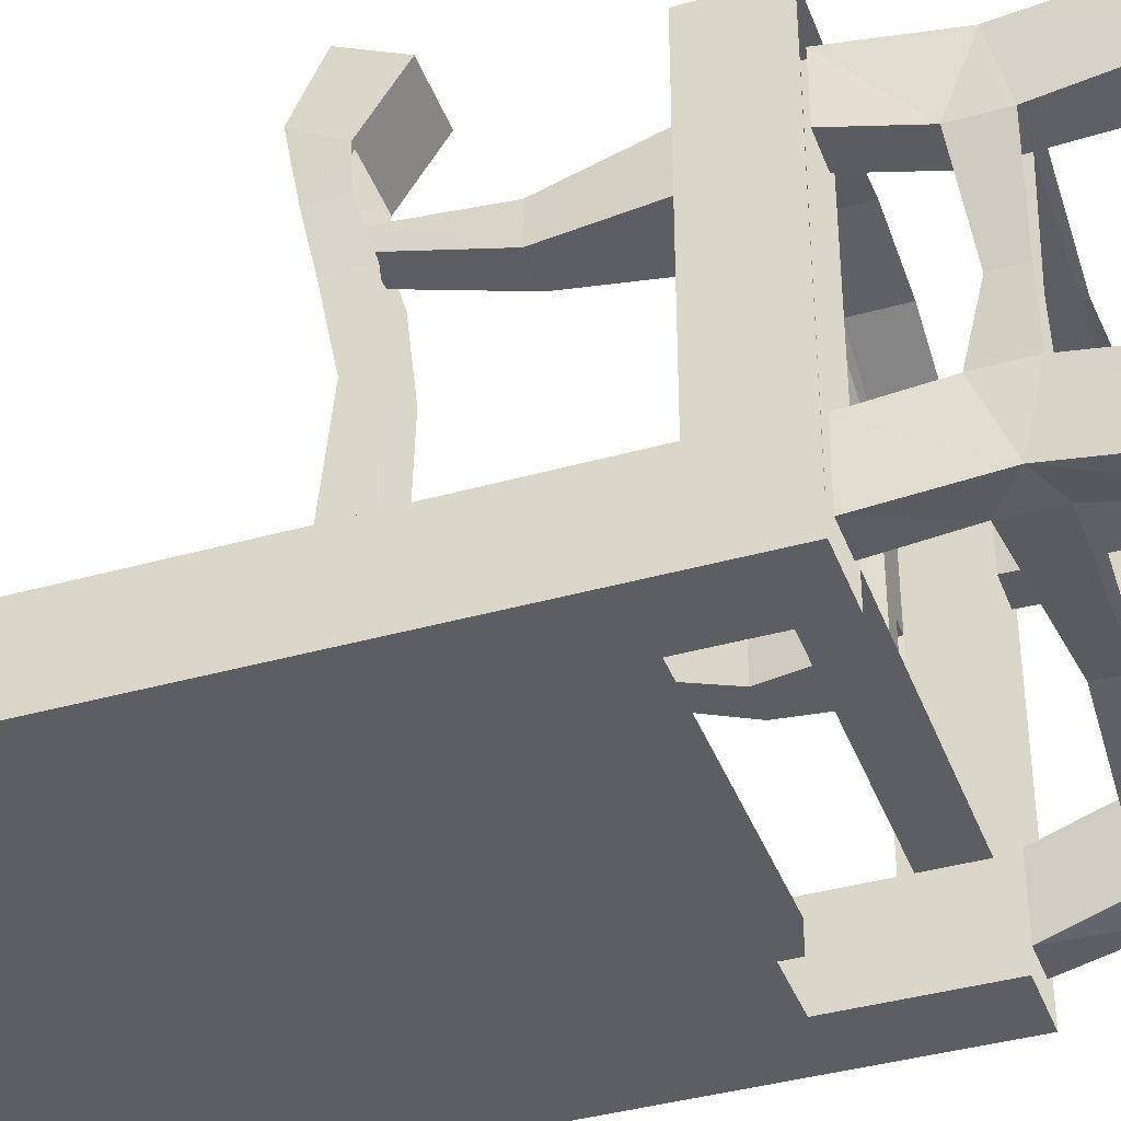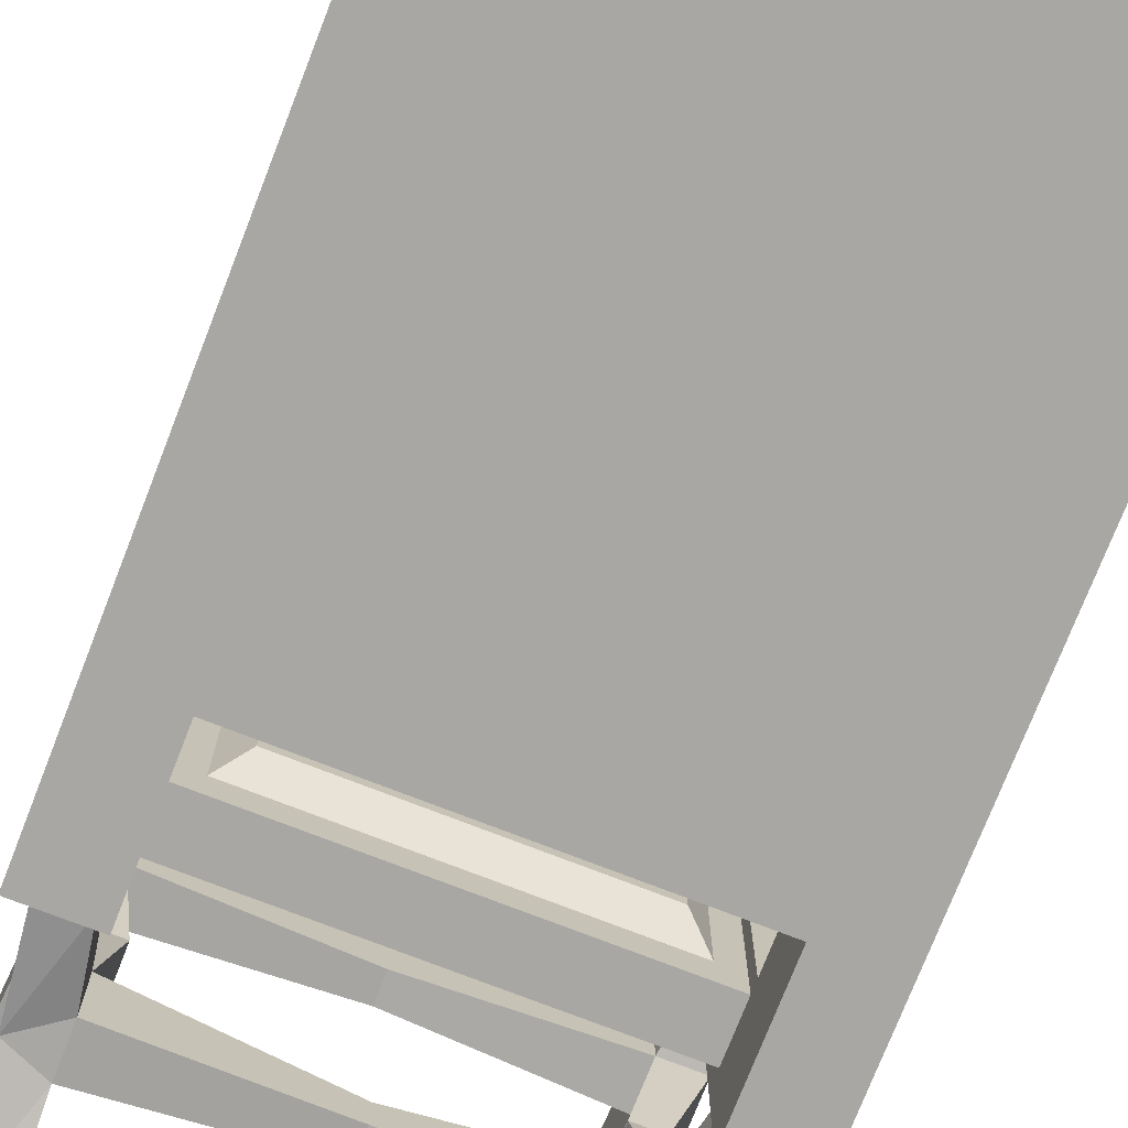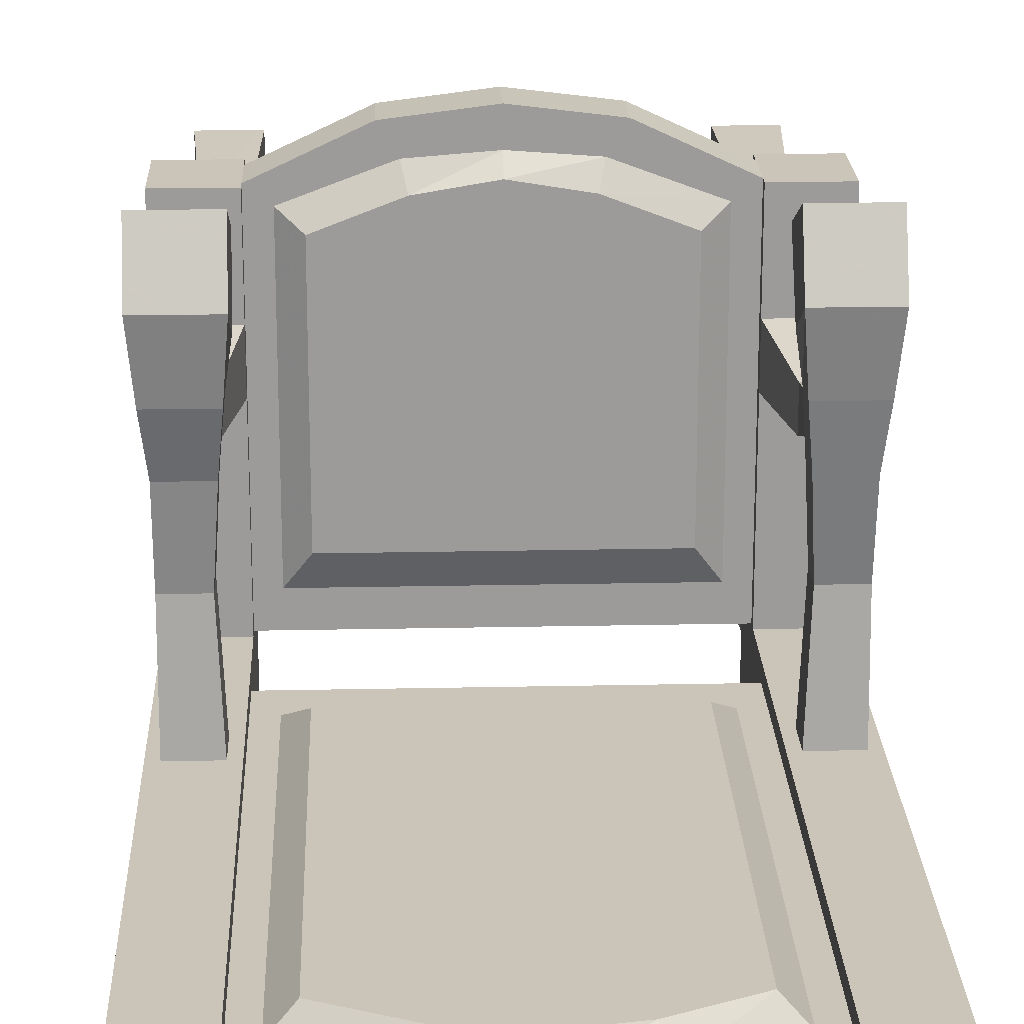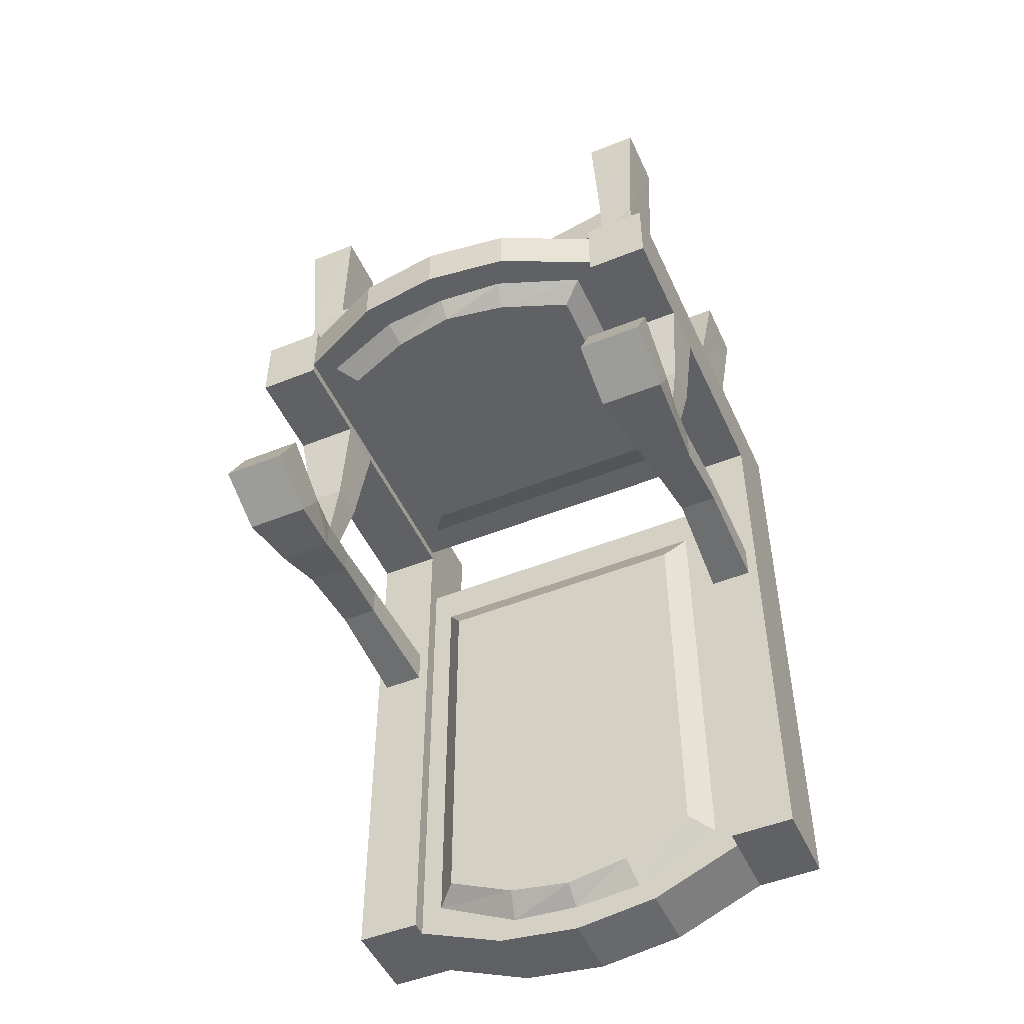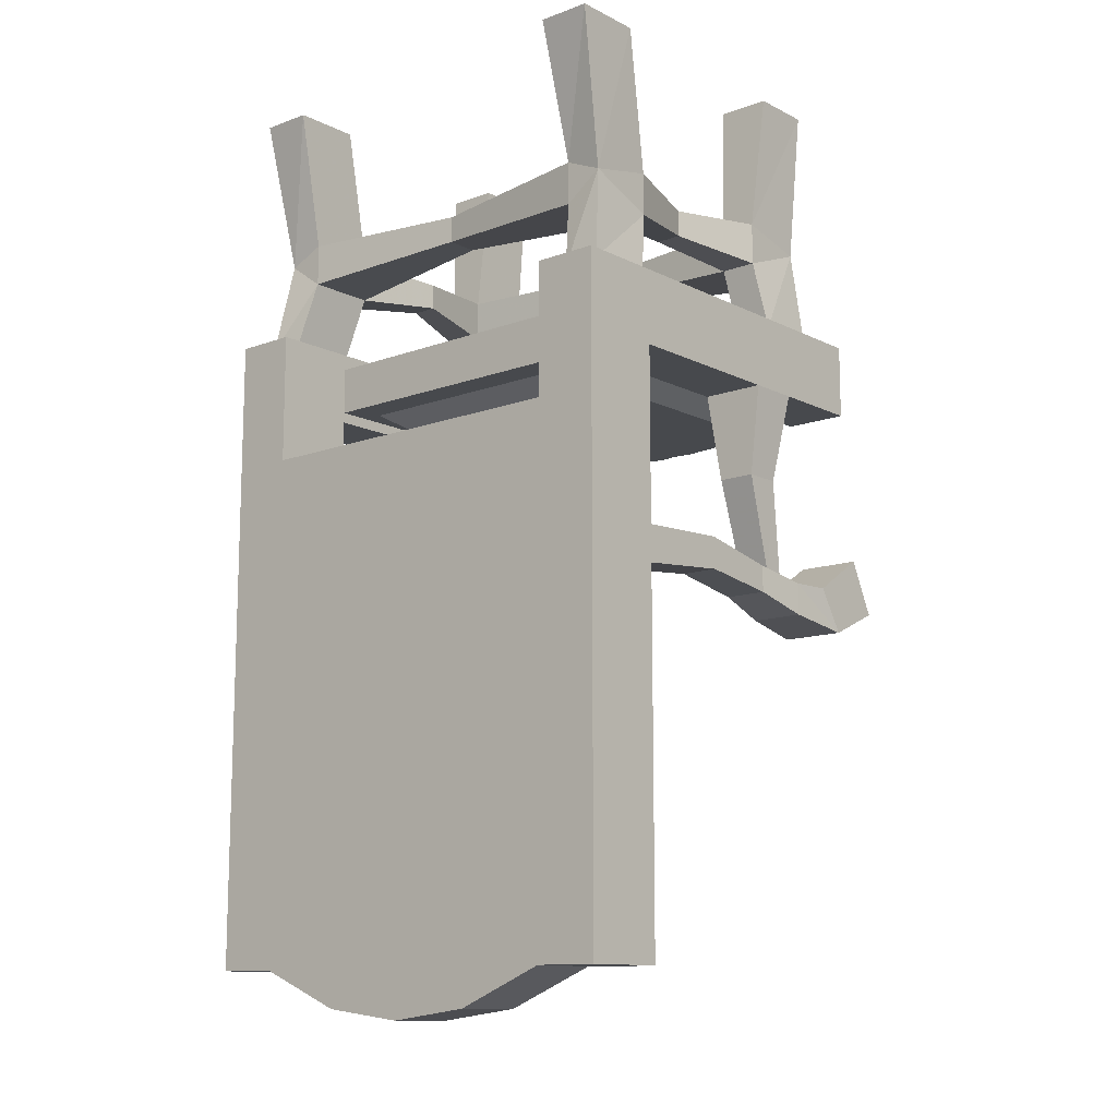
<metadata>
{"format":"obj","ext":"obj","renderer":"f3d","projection":"perspective","resolution":1024,"background":"white","views":[{"elev":-39.3,"azim":109.4,"up":"+Z"},{"elev":-74.7,"azim":-21.3,"up":"+Z"},{"elev":20.5,"azim":-2.2,"up":"+Z"},{"elev":-49.5,"azim":24.0,"up":"+Y"},{"elev":-12.1,"azim":-139.2,"up":"+Y"}]}
</metadata>
<code>
v -0.2812 -0.6094 -0.03906
v -0.2812 -0.6094 0.01562
v -0.2812 -0.7578 0.03906
v -0.2812 -0.75 0.007812
v -0.3359 -0.6094 -0.03906
v -0.3516 -0.4766 -0.03906
v -0.2578 -0.4766 -0.03906
v -0.2578 -0.4766 0.03906
v -0.3359 -0.6094 0.01562
v -0.3281 -0.7578 0.03906
v -0.3281 -0.75 0.007812
v 0.3359 -0.6094 0.01562
v 0.2812 -0.6094 0.01562
v 0.2812 -0.7578 0.03906
v 0.3281 -0.7578 0.03906
v 0.3359 -0.6094 -0.03906
v 0.3516 -0.4766 -0.03906
v 0.3516 -0.4766 0.03906
v 0.2578 -0.4766 0.03906
v 0.2812 -0.6094 -0.03906
v 0.2812 -0.75 0.007812
v 0.3281 -0.75 0.007812
v 0.2578 -0.4766 -0.03906
v 0.2578 -0.4766 -0.2969
v 0.3516 -0.4766 -0.2969
v 0.3516 -0.3672 -0.4219
v 0.3516 -0.3672 0.1797
v 0.3516 -0.4766 0.1797
v 0.2578 -0.4766 0.1797
v 0.2578 -0.4609 0.1797
v -0.3359 -0.7812 -0.2969
v -0.2734 -0.7812 -0.2969
v -0.2812 -0.7656 -0.1328
v -0.3359 -0.7656 -0.1328
v -0.3359 -0.7266 -0.2969
v -0.3516 -0.7188 -0.2969
v -0.3516 -0.7891 -0.2969
v -0.2578 -0.7891 -0.2969
v -0.2734 -0.7266 -0.2969
v -0.2812 -0.7188 -0.1328
v -0.2734 -0.7422 -0.01562
v -0.2734 -0.7812 -0.01562
v -0.3359 -0.7812 -0.01562
v -0.3359 -0.7188 -0.1328
v -0.2578 -0.3906 -0.2969
v 0.2578 -0.3906 -0.2969
v 0.2578 -0.4609 -0.2969
v -0.2578 -0.4609 -0.2969
v -0.2578 -0.3672 -0.4219
v -0.2578 -0.3906 0.1797
v -0.2578 -0.3672 0.1797
v -0.3516 -0.3672 0.1797
v -0.2578 -0.4609 0.1797
v -0.125 -0.4609 0.2422
v -0.125 -0.3906 0.2422
v 0 -0.4609 0.2578
v 0 -0.3906 0.2578
v 0.125 -0.4609 0.2422
v 0.125 -0.3906 0.2422
v 0.2578 -0.3906 0.1797
v 0.2578 -0.3672 0.1797
v 0.2578 -0.3672 -0.4219
v 0.2266 -0.4609 0.1562
v 0.2266 -0.4609 -0.25
v -0.2266 -0.4609 -0.25
v -0.2578 -0.4766 -0.2969
v -0.2578 -0.5625 -0.4219
v -0.3516 -0.3672 -0.4219
v -0.3516 -1.32 -0.4219
v -0.3516 -0.4766 -0.2969
v -0.3516 -0.4766 0.03906
v -0.3516 -0.4766 0.1797
v -0.2578 -0.4766 0.1797
v 0.1016 -0.4609 0.2031
v 0.09375 -0.4844 0.1719
v 0.1953 -0.4844 0.1328
v 0.1953 -0.4844 -0.2031
v -0.1953 -0.4844 -0.2031
v -0.2266 -0.4609 0.1562
v -0.1016 -0.4609 0.2031
v 0 -0.4609 0.2109
v 0 -0.4844 0.1875
v -0.09375 -0.4844 0.1719
v -0.1953 -0.4844 0.1328
v 0.2578 -1.32 -0.4219
v 0.2578 -1.32 -0.3203
v 0.125 -1.375 -0.3203
v 0.125 -1.375 -0.4219
v 0.2578 -0.5625 -0.4219
v 0.3516 -1.32 -0.4219
v 0.3516 -1.32 -0.2969
v 0.2578 -1.32 -0.2969
v 0.2578 -0.7891 -0.2969
v 0.2578 -0.7188 -0.2969
v 0.2578 -0.5625 -0.3203
v 0.2266 -0.625 -0.3203
v 0.2266 -1.281 -0.3203
v 0.1016 -1.344 -0.3203
v 0 -1.391 -0.3203
v 0 -1.391 -0.4219
v -0.125 -1.375 -0.4219
v -0.2578 -1.32 -0.4219
v -0.3516 -1.32 -0.2969
v -0.125 -1.375 -0.3203
v 0 -1.352 -0.3203
v -0.1016 -1.344 -0.3203
v -0.2578 -1.32 -0.3203
v -0.2578 -1.32 -0.2969
v 0.09375 -1.312 -0.2891
v 0 -1.328 -0.2891
v -0.09375 -1.312 -0.2891
v -0.2266 -1.281 -0.3203
v -0.2578 -0.5625 -0.3203
v -0.2578 -0.7188 -0.2969
v -0.2266 -0.625 -0.3203
v -0.1953 -1.266 -0.2891
v -0.1953 -0.6797 -0.2891
v 0.1953 -0.6797 -0.2891
v 0.1953 -1.266 -0.2891
v 0.1641 -1.172 -0.2891
v 0.05469 -1.273 -0.2891
v -0.05469 -1.266 -0.2891
v -0.03125 -1.047 -0.2891
v 0.007812 -1.039 -0.2891
v 0 -0.8672 -0.2891
v -0.1406 -1 -0.2891
v -0.05469 -1.07 -0.2891
v -0.03125 -1.18 -0.2891
v 0 -1.188 -0.2891
v 0.03125 -1.18 -0.2891
v 0.03906 -1.047 -0.2891
v 0.1562 -1 -0.2891
v -0.1641 -1.164 -0.2891
v -0.07031 -1.109 -0.2891
v -0.0625 -1.141 -0.2891
v -0.05469 -1.164 -0.2891
v 0.05469 -1.164 -0.2891
v 0.07031 -1.078 -0.2891
v 0.07812 -1.117 -0.2891
v 0.07031 -1.141 -0.2891
v 0.3516 -0.7891 -0.2969
v 0.3516 -0.7188 -0.2969
v 0.3359 -0.7266 -0.2969
v 0.3359 -0.7812 -0.2969
v 0.2734 -0.7812 -0.2969
v 0.2734 -0.7266 -0.2969
v 0.2812 -0.7656 -0.1328
v 0.3359 -0.7656 -0.1328
v 0.3359 -0.7891 -0.01562
v 0.2734 -0.7891 -0.01562
v 0.2812 -0.7188 -0.1328
v 0.3359 -0.7188 -0.1328
v 0.3359 -0.7344 -0.01562
v 0.3438 -0.7578 0.0625
v 0.3438 -0.8047 0.0625
v 0.2656 -0.8047 0.0625
v 0.2734 -0.7344 -0.01562
v 0.2656 -0.7578 0.0625
v 0.2578 -0.8203 0.1562
v 0.2578 -0.7578 0.1172
v 0.2578 -0.7812 0.2422
v 0.2578 -0.7031 0.2031
v 0.3516 -0.7578 0.1172
v 0.3516 -0.7031 0.2031
v 0.3516 -0.8203 0.1562
v 0.3516 -0.7812 0.2422
v -0.3359 -0.7422 -0.01562
v -0.3438 -0.8047 0.0625
v -0.3438 -0.7578 0.0625
v -0.3516 -0.8203 0.1562
v -0.3516 -0.7578 0.1172
v -0.3516 -0.7812 0.2422
v -0.3516 -0.7031 0.2031
v -0.2578 -0.7578 0.1172
v -0.2578 -0.7031 0.2031
v -0.2578 -0.8203 0.1562
v -0.2656 -0.8047 0.0625
v -0.2656 -0.7578 0.0625
v -0.2578 -0.7812 0.2422
v -0.2734 -0.3672 -0.3828
v -0.3281 -0.3672 -0.3828
v -0.3125 -0.2266 -0.3594
v -0.2578 -0.2656 -0.3594
v -0.2734 -0.3672 -0.2812
v -0.2578 -0.2656 -0.2578
v -0.3281 -0.3672 -0.2812
v -0.3125 -0.2656 -0.2578
v -0.3125 -0.2031 -0.2578
v -0.3281 0 -0.3047
v -0.3281 0 -0.4062
v -0.2578 -0.2031 -0.3594
v 0 -0.2109 -0.3281
v 0 -0.25 -0.3281
v 0 -0.25 -0.2812
v -0.2578 -0.2031 -0.2578
v -0.2344 -0.2109 -0.125
v -0.2344 -0.25 -0.125
v -0.2734 -0.25 -0.125
v -0.2734 -0.2109 -0.125
v -0.3125 -0.2656 0.007812
v -0.3125 -0.2031 0.007812
v -0.3125 -0.2266 0.1094
v -0.3281 0 0.1172
v -0.3281 0 0.02344
v -0.2578 -0.2031 0.007812
v -0.25 0 0.02344
v -0.2578 -0.2031 0.1094
v -0.25 0 0.1172
v -0.2578 -0.2656 0.1094
v 0 -0.25 0.07812
v 0 -0.2109 0.07812
v 0.2578 -0.2656 0.1094
v 0.2578 -0.2031 0.1094
v 0.3125 -0.2266 0.1094
v 0.3281 0 0.1172
v 0.25 0 0.1172
v 0.2578 -0.2031 0.007812
v 0.25 0 0.02344
v 0.3125 -0.2031 0.007812
v 0.3281 0 0.02344
v 0.3125 -0.2656 0.007812
v 0.2734 -0.25 -0.125
v 0.2734 -0.2109 -0.125
v 0.3125 -0.2656 -0.2578
v 0.3125 -0.2031 -0.2578
v 0.3125 -0.2266 -0.3594
v 0.3281 0 -0.4062
v 0.3281 0 -0.3047
v 0.2578 -0.2031 -0.2578
v 0.25 0 -0.3047
v 0.2578 -0.2031 -0.3594
v 0.25 0 -0.4062
v 0.2578 -0.2656 -0.3594
v -0.25 0 -0.3047
v -0.25 0 -0.4062
v -0.2734 -0.3672 0.02344
v -0.3281 -0.3672 0.02344
v -0.2578 -0.2656 0.007812
v -0.2734 -0.3672 0.1172
v -0.3281 -0.3672 0.1172
v 0.3281 -0.3672 0.02344
v 0.2734 -0.3672 0.02344
v 0.2578 -0.2656 0.007812
v 0.3281 -0.3672 0.1172
v 0.2734 -0.3672 0.1172
v 0 -0.25 0.02344
v 0.2344 -0.2109 -0.125
v 0.2344 -0.25 -0.125
v 0.2578 -0.2656 -0.2578
v 0.2734 -0.3672 -0.2812
v 0.3281 -0.3672 -0.2812
v 0.3281 -0.3672 -0.3828
v 0.2734 -0.3672 -0.3828
v 0 -0.2109 -0.2812
v 0 -0.2109 0.02344
f 1 2 3
f 1 3 4
f 1 4 5
f 1 5 6
f 1 6 7
f 1 7 2
f 2 7 8
f 2 8 9
f 2 9 10
f 2 10 3
f 11 10 9
f 11 9 5
f 11 5 4
f 12 13 14
f 12 14 15
f 12 15 16
f 12 16 17
f 12 17 18
f 12 18 13
f 13 18 19
f 13 19 20
f 13 20 21
f 13 21 14
f 16 15 22
f 16 22 20
f 16 20 23
f 16 23 17
f 19 29 30
f 19 30 23
f 19 23 20
f 22 21 20
f 45 48 49
f 45 49 50
f 50 49 51
f 60 61 46
f 46 61 62
f 46 62 47
f 47 62 24
f 47 24 23
f 47 23 30
f 48 53 8
f 48 8 7
f 48 7 66
f 48 66 49
f 49 66 67
f 53 73 8
f 8 71 9
f 9 71 5
f 5 71 6
f 86 92 93
f 86 93 94
f 86 94 95
f 107 113 114
f 107 114 38
f 107 38 108
f 89 95 24
f 89 24 62
f 113 67 66
f 113 66 114
f 114 66 36
f 94 142 25
f 94 25 24
f 94 24 95
f 36 66 70
f 180 183 184
f 184 183 185
f 184 185 186
f 186 185 187
f 183 193 185
f 185 193 194
f 185 197 187
f 187 197 198
f 201 204 205
f 205 204 206
f 205 206 207
f 207 206 208
f 213 216 217
f 217 216 218
f 217 218 219
f 219 218 220
f 225 228 229
f 229 228 230
f 229 230 231
f 231 230 232
f 188 195 234
f 188 234 189
f 195 191 235
f 195 235 234
f 236 237 200
f 236 200 238
f 236 238 239
f 239 238 209
f 241 242 243
f 241 243 221
f 245 212 242
f 242 212 243
f 243 212 210
f 243 210 246
f 243 248 221
f 221 248 222
f 222 248 249
f 222 249 224
f 224 249 250
f 224 250 251
f 233 253 249
f 233 249 194
f 233 194 193
f 253 250 249
f 198 197 238
f 198 238 200
f 209 238 246
f 209 246 210
f 17 23 24
f 17 24 25
f 18 28 19
f 19 28 29
f 8 73 71
f 71 73 72
f 70 66 7
f 70 7 6
f 161 166 164
f 161 164 162
f 172 179 175
f 172 175 173
f 180 181 182
f 180 182 183
f 186 187 181
f 181 187 182
f 182 187 188
f 182 188 189
f 182 189 190
f 182 190 191
f 182 191 183
f 183 191 192
f 183 192 193
f 185 194 195
f 185 195 196
f 185 196 197
f 187 198 188
f 188 198 199
f 199 198 200
f 199 200 201
f 201 200 202
f 201 202 203
f 201 203 204
f 207 208 202
f 207 202 209
f 207 209 210
f 207 210 211
f 211 210 212
f 211 212 213
f 213 212 214
f 213 214 215
f 213 215 216
f 219 220 214
f 219 214 221
f 219 221 222
f 219 222 223
f 223 222 224
f 223 224 225
f 225 224 226
f 225 226 227
f 225 227 228
f 231 232 226
f 231 226 233
f 231 233 193
f 231 193 192
f 190 235 191
f 239 209 240
f 240 209 202
f 240 202 237
f 237 202 200
f 202 208 203
f 241 221 244
f 244 221 214
f 244 214 245
f 245 214 212
f 243 246 217
f 243 217 247
f 243 247 248
f 224 251 226
f 226 251 252
f 226 252 233
f 233 252 253
f 214 220 215
f 232 227 226
f 249 229 254
f 249 254 194
f 194 254 195
f 197 196 205
f 197 205 238
f 238 205 255
f 238 255 246
f 246 255 217
f 248 247 229
f 248 229 249
f 17 25 26
f 17 26 27
f 17 27 18
f 18 27 28
f 31 35 36
f 31 36 37
f 31 37 32
f 32 37 38
f 32 38 39
f 49 67 68
f 68 67 69
f 68 69 36
f 68 36 70
f 68 70 6
f 68 6 71
f 68 71 52
f 52 71 72
f 85 89 26
f 85 26 90
f 67 102 69
f 69 103 37
f 69 37 36
f 103 108 38
f 103 38 37
f 89 62 26
f 114 36 35
f 114 35 39
f 114 39 38
f 141 93 92
f 141 92 91
f 141 91 90
f 141 90 26
f 141 26 142
f 141 142 143
f 141 143 144
f 141 144 93
f 93 144 145
f 93 145 94
f 94 145 146
f 94 146 142
f 142 26 25
f 142 146 143
f 31 32 33
f 31 33 34
f 33 42 34
f 34 42 43
f 85 86 87
f 85 87 88
f 85 90 86
f 86 90 91
f 86 91 92
f 87 99 88
f 88 99 100
f 69 102 103
f 104 101 100
f 104 100 99
f 104 107 101
f 101 107 102
f 102 107 103
f 103 107 108
f 147 148 149
f 147 149 150
f 147 145 148
f 148 145 144
f 149 155 150
f 150 155 156
f 156 155 165
f 156 165 159
f 159 165 166
f 159 166 161
f 43 42 177
f 43 177 168
f 168 177 176
f 168 176 170
f 170 176 179
f 170 179 172
f 31 34 35
f 32 39 40
f 32 40 33
f 33 40 41
f 33 41 42
f 34 43 44
f 34 44 35
f 45 46 47
f 45 47 48
f 50 51 52
f 50 52 53
f 50 53 54
f 50 54 55
f 55 54 56
f 55 56 57
f 57 56 58
f 57 58 59
f 59 58 30
f 59 30 60
f 60 30 28
f 60 28 27
f 60 27 61
f 47 30 63
f 47 63 64
f 47 64 48
f 48 64 65
f 48 65 53
f 52 72 53
f 53 72 73
f 30 58 74
f 30 74 63
f 65 79 53
f 53 79 54
f 54 79 80
f 54 80 56
f 56 80 81
f 56 81 58
f 58 81 74
f 30 29 28
f 85 88 89
f 86 95 96
f 86 96 97
f 86 97 87
f 87 97 98
f 87 98 99
f 88 100 89
f 89 100 67
f 67 100 101
f 67 101 102
f 104 99 105
f 104 105 106
f 104 106 107
f 99 98 105
f 106 112 107
f 107 112 113
f 115 96 95
f 115 95 113
f 115 113 112
f 147 150 151
f 147 151 146
f 147 146 145
f 148 144 152
f 148 152 153
f 148 153 149
f 149 153 154
f 149 154 155
f 150 156 157
f 150 157 151
f 156 158 157
f 158 156 159
f 158 159 160
f 160 159 161
f 160 161 162
f 163 164 165
f 163 165 155
f 163 155 154
f 43 167 44
f 167 43 168
f 167 168 169
f 169 168 170
f 169 170 171
f 171 170 172
f 171 172 173
f 174 175 176
f 174 176 177
f 174 177 178
f 178 177 42
f 178 42 41
f 165 164 166
f 176 175 179
f 144 143 152
f 63 74 75
f 63 75 76
f 63 76 64
f 64 76 77
f 64 77 65
f 65 77 78
f 65 78 79
f 74 81 82
f 74 82 75
f 83 82 81
f 83 81 80
f 83 80 84
f 84 80 79
f 84 79 78
f 105 98 109
f 105 109 110
f 105 110 106
f 106 110 111
f 106 111 112
f 115 112 116
f 115 116 117
f 115 117 96
f 96 117 118
f 96 118 97
f 97 118 119
f 97 119 98
f 98 119 109
f 111 116 112
f 75 82 77
f 75 77 76
f 83 84 78
f 83 78 82
f 82 78 77
f 109 119 120
f 109 120 121
f 109 121 110
f 110 121 122
f 110 122 111
f 111 122 116
f 123 125 126
f 123 127 128
f 123 128 129
f 123 129 124
f 124 129 130
f 124 130 131
f 125 131 132
f 125 132 118
f 125 118 117
f 125 117 126
f 126 117 133
f 126 133 134
f 127 134 135
f 127 135 136
f 127 136 128
f 129 122 121
f 130 137 131
f 131 137 138
f 132 139 120
f 132 120 119
f 132 119 118
f 120 137 121
f 136 133 122
f 122 133 116
f 116 133 117
f 138 137 140
f 138 140 139
f 123 124 125
f 123 126 127
f 124 131 125
f 126 134 127
f 128 136 122
f 128 122 129
f 129 121 130
f 130 121 137
f 131 138 132
f 132 138 139
f 139 140 120
f 120 140 137
f 136 135 133
f 135 134 133
f 160 162 163
f 163 162 164
f 171 173 174
f 174 173 175

</code>
